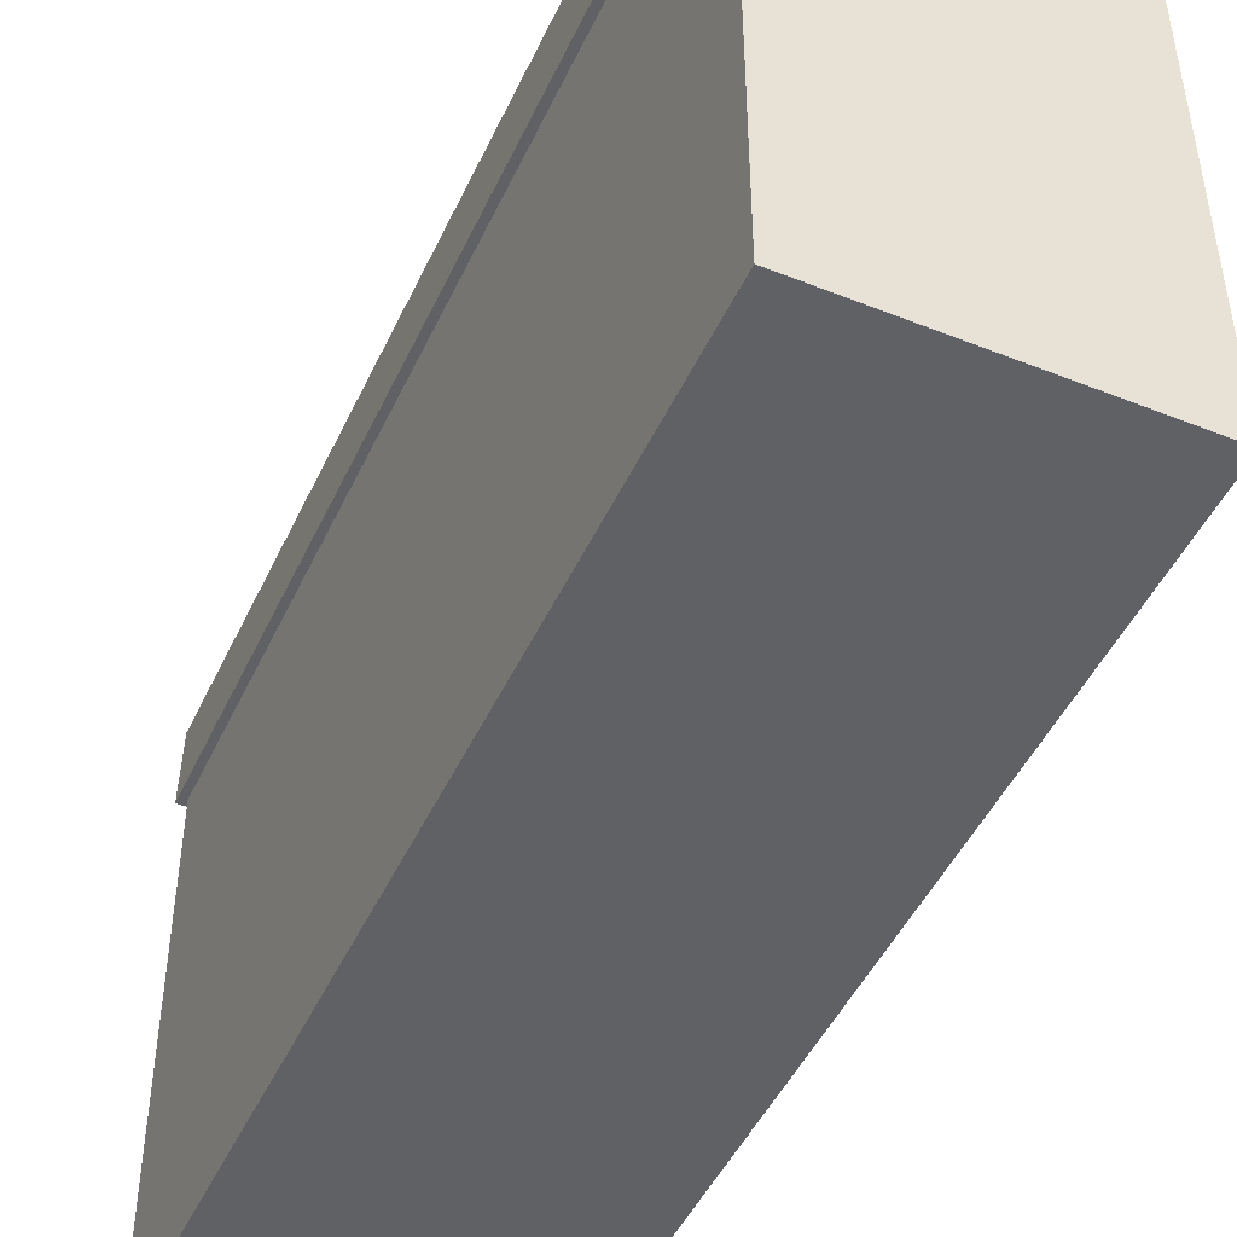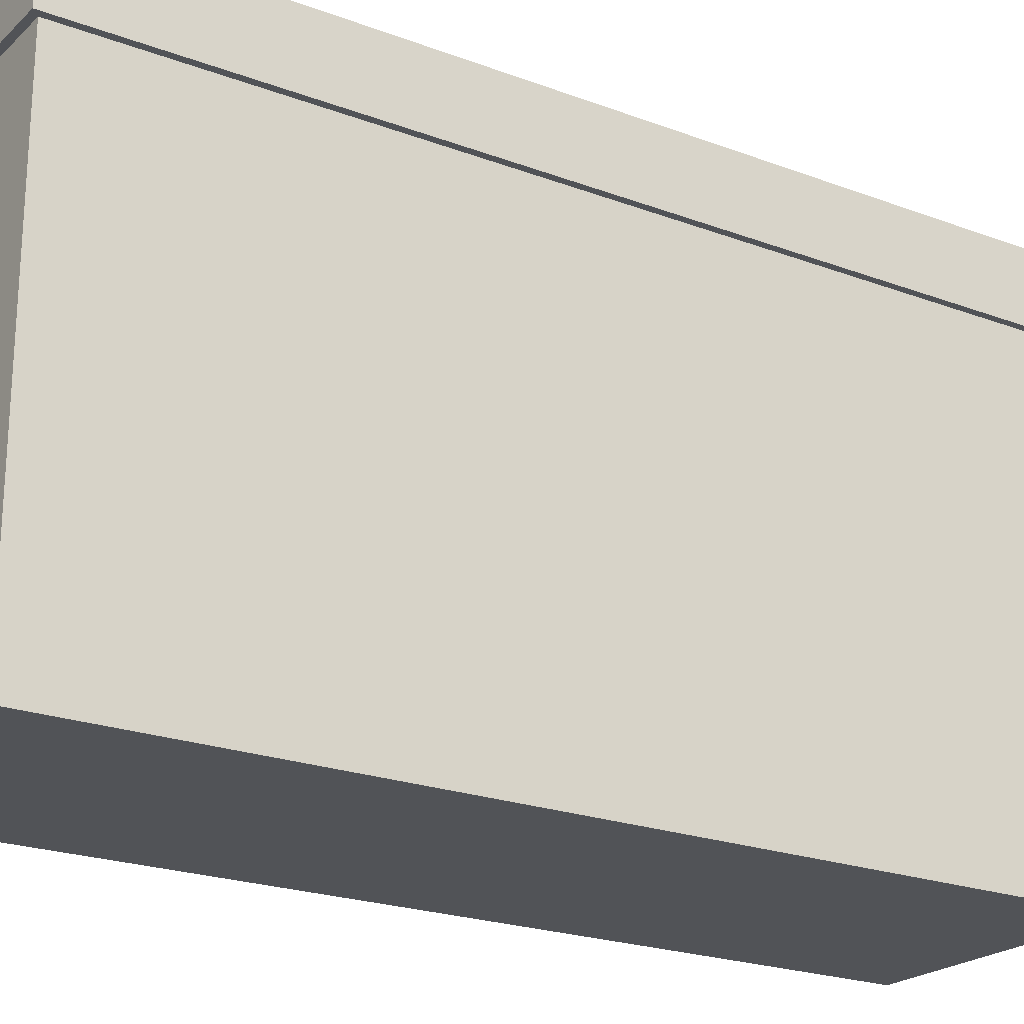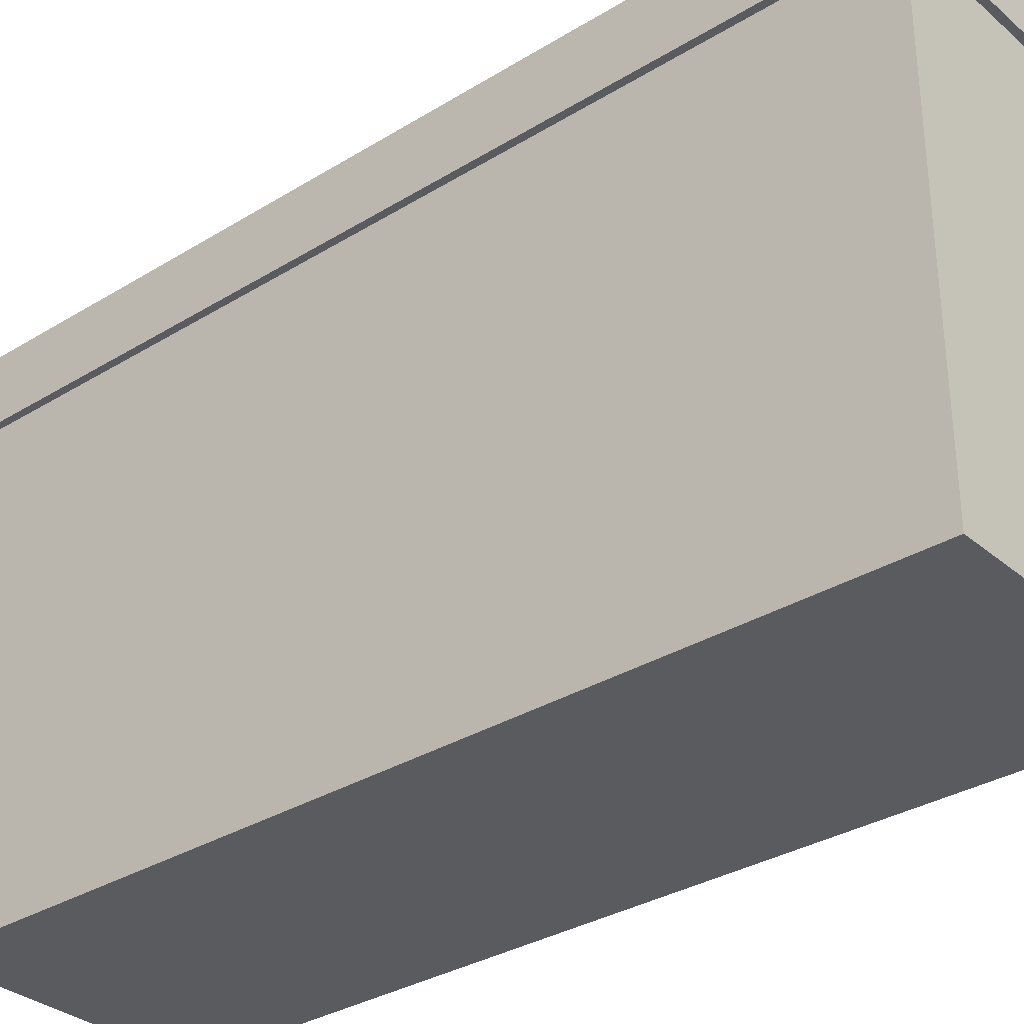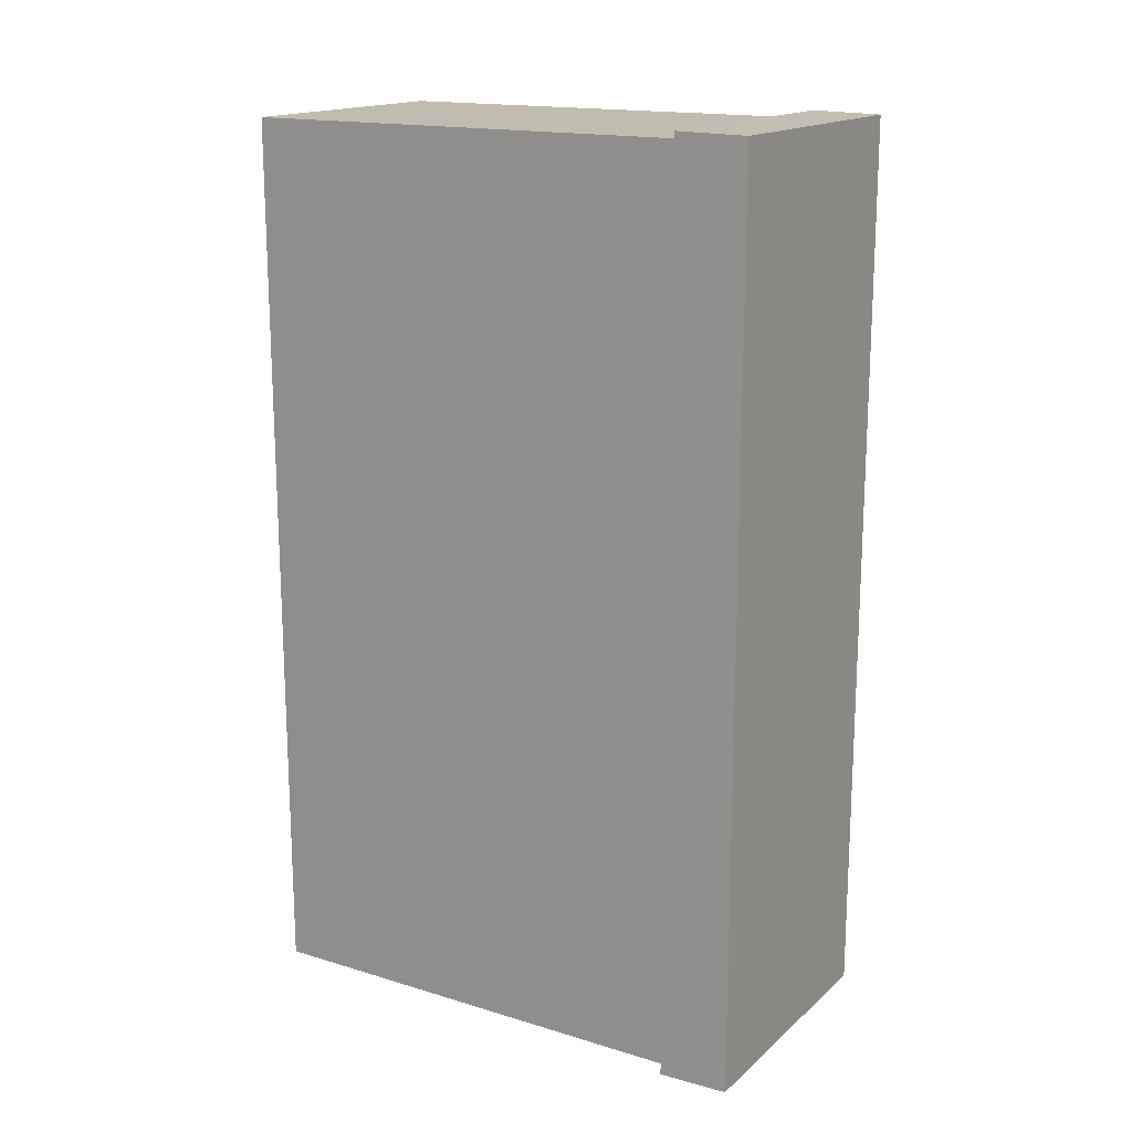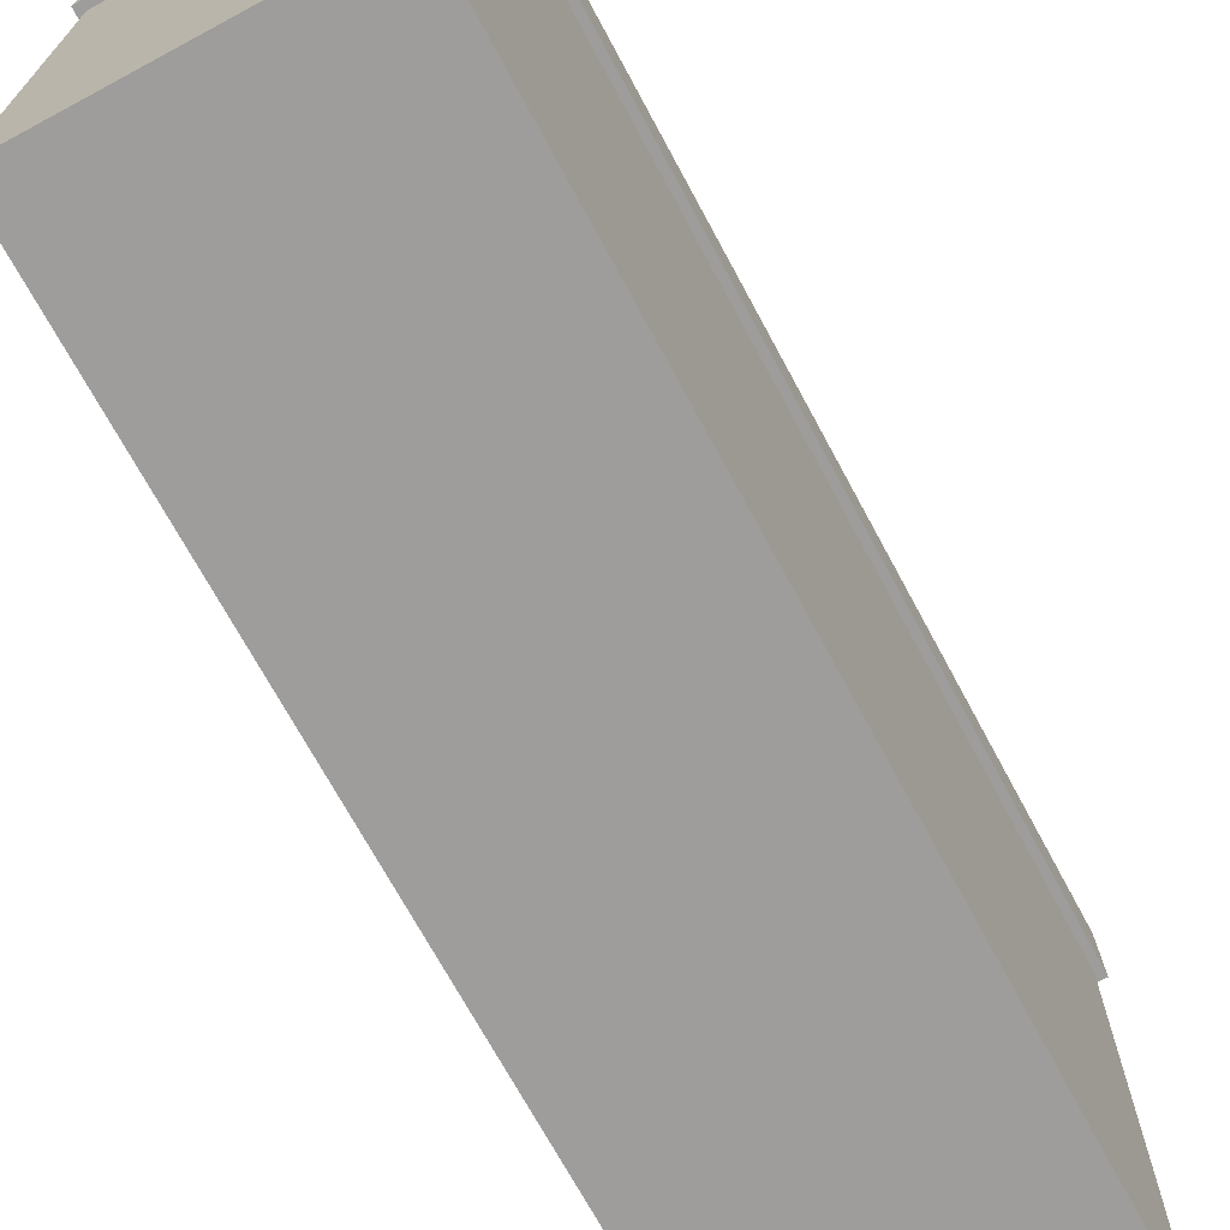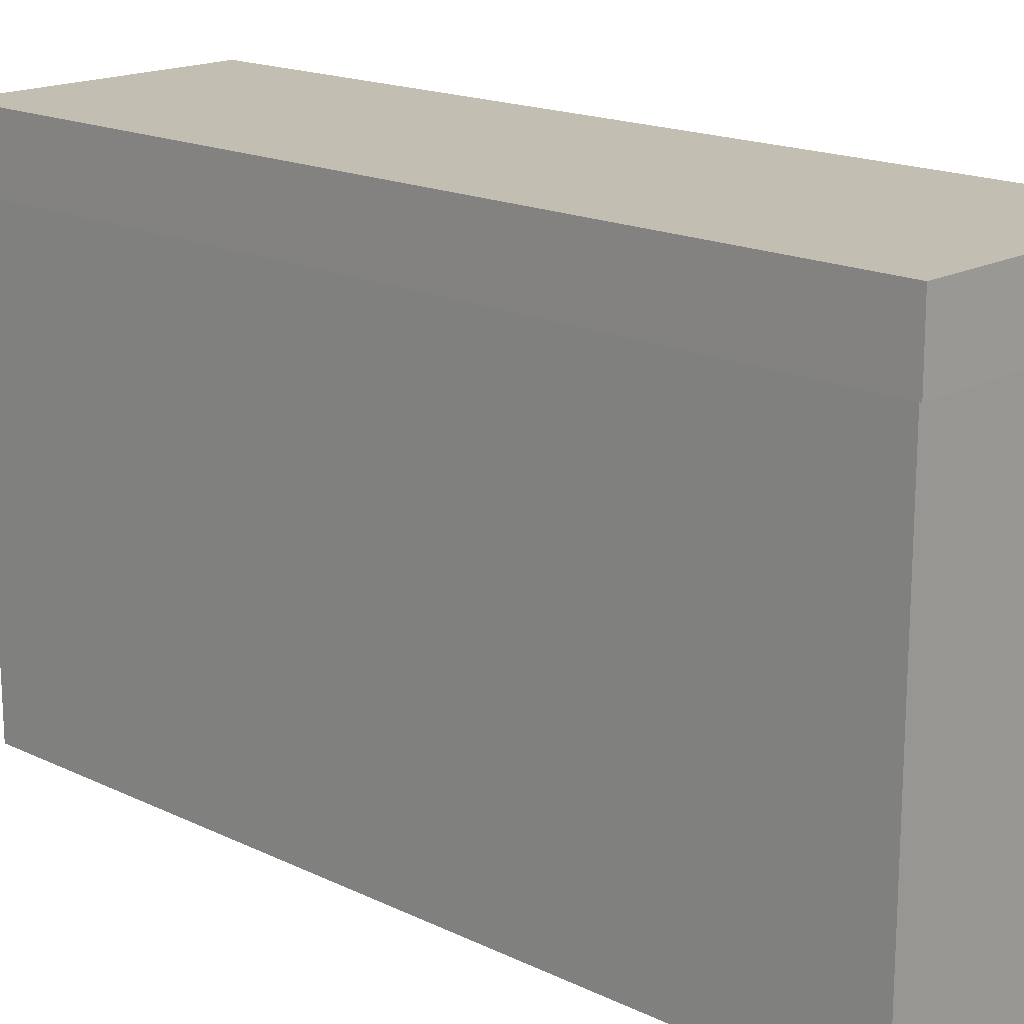
<metadata>
{"format":"obj","ext":"obj","renderer":"f3d","projection":"perspective","resolution":1024,"background":"white","views":[{"elev":-47.4,"azim":155.8,"up":"+Y"},{"elev":-22.2,"azim":-123.2,"up":"+Y"},{"elev":-32.6,"azim":130.5,"up":"+Y"},{"elev":16.6,"azim":121.5,"up":"+Z"},{"elev":-70.4,"azim":-151.7,"up":"+Y"},{"elev":17.4,"azim":-46.5,"up":"+Y"}]}
</metadata>
<code>
o Cube.001
v -0.2023 -0.3978 0.6788
v -0.2023 -0.3978 -0.6788
v 0.2023 -0.3978 0.6788
v 0.2023 -0.3978 -0.6788
v -0.2023 0.2999 0.6788
v -0.2023 0.2999 -0.6788
v 0.2023 0.2999 -0.6788
v 0.2023 0.2999 0.6788
v -0.2131 0.2999 0.6895
v -0.2111 0.4066 0.6875
v -0.2111 0.4066 -0.6875
v 0.2111 0.4066 -0.6875
v 0.2111 0.4066 0.6875
v -0.2131 0.2999 -0.6895
v 0.2131 0.2999 -0.6895
v 0.2131 0.2999 0.6895
f 5 8 16 9
f 7 6 14 15
f 8 7 15 16
f 2 4 3 1
f 6 5 9 14
f 3 8 5 1
f 4 7 8 3
f 2 6 7 4
f 1 5 6 2
f 9 10 11 14
f 14 11 12 15
f 15 12 13 16
f 16 13 10 9
f 12 11 10 13

</code>
